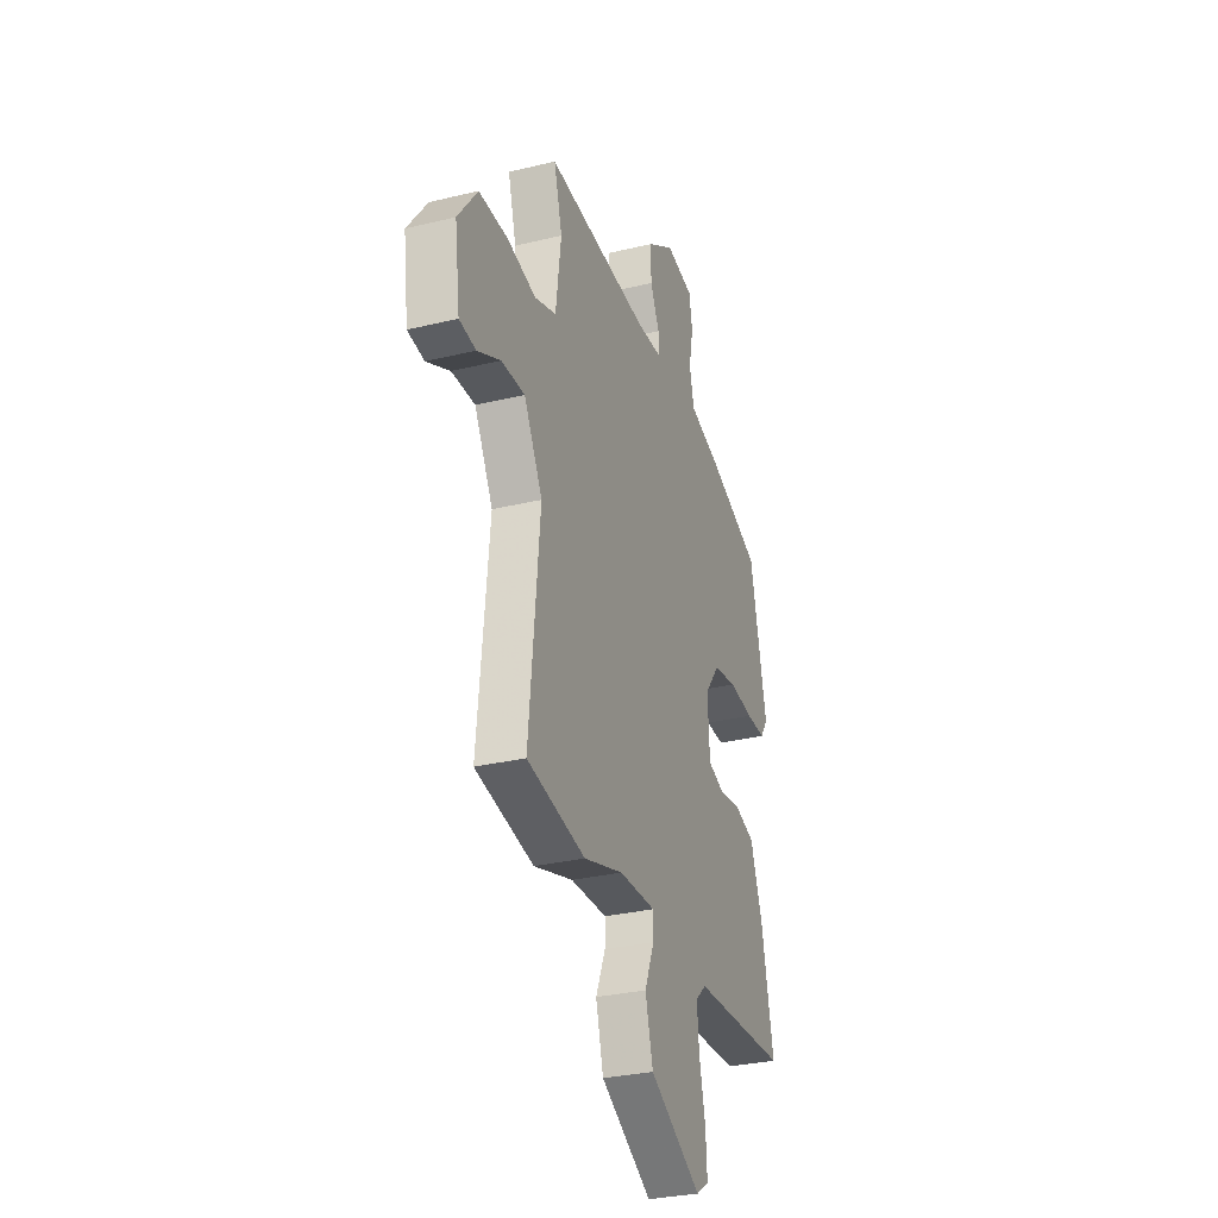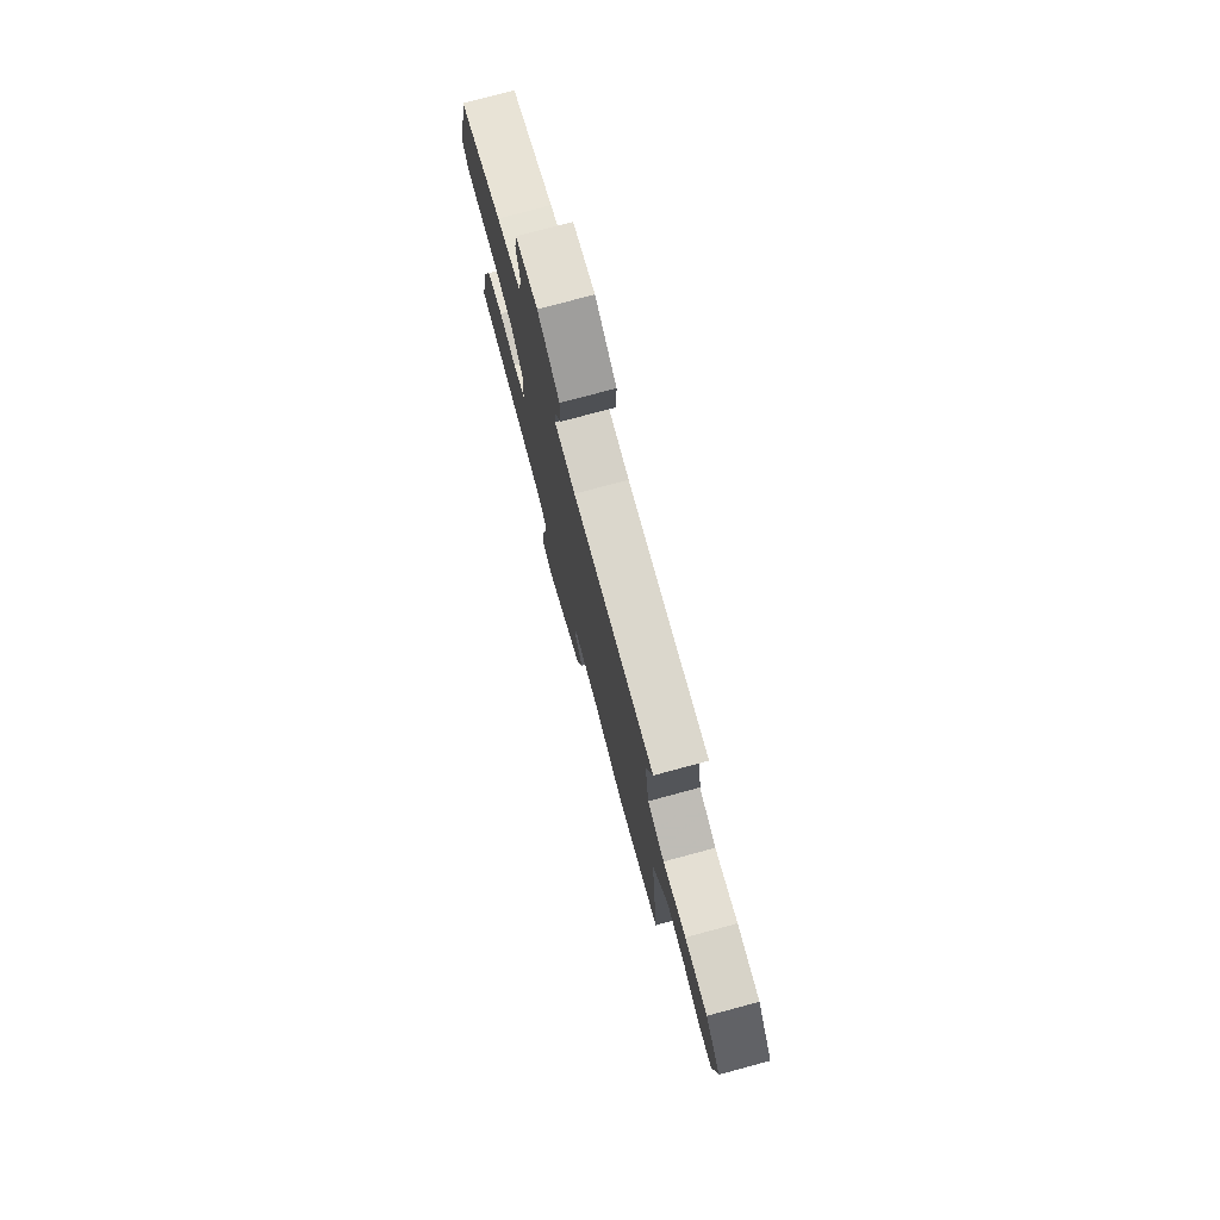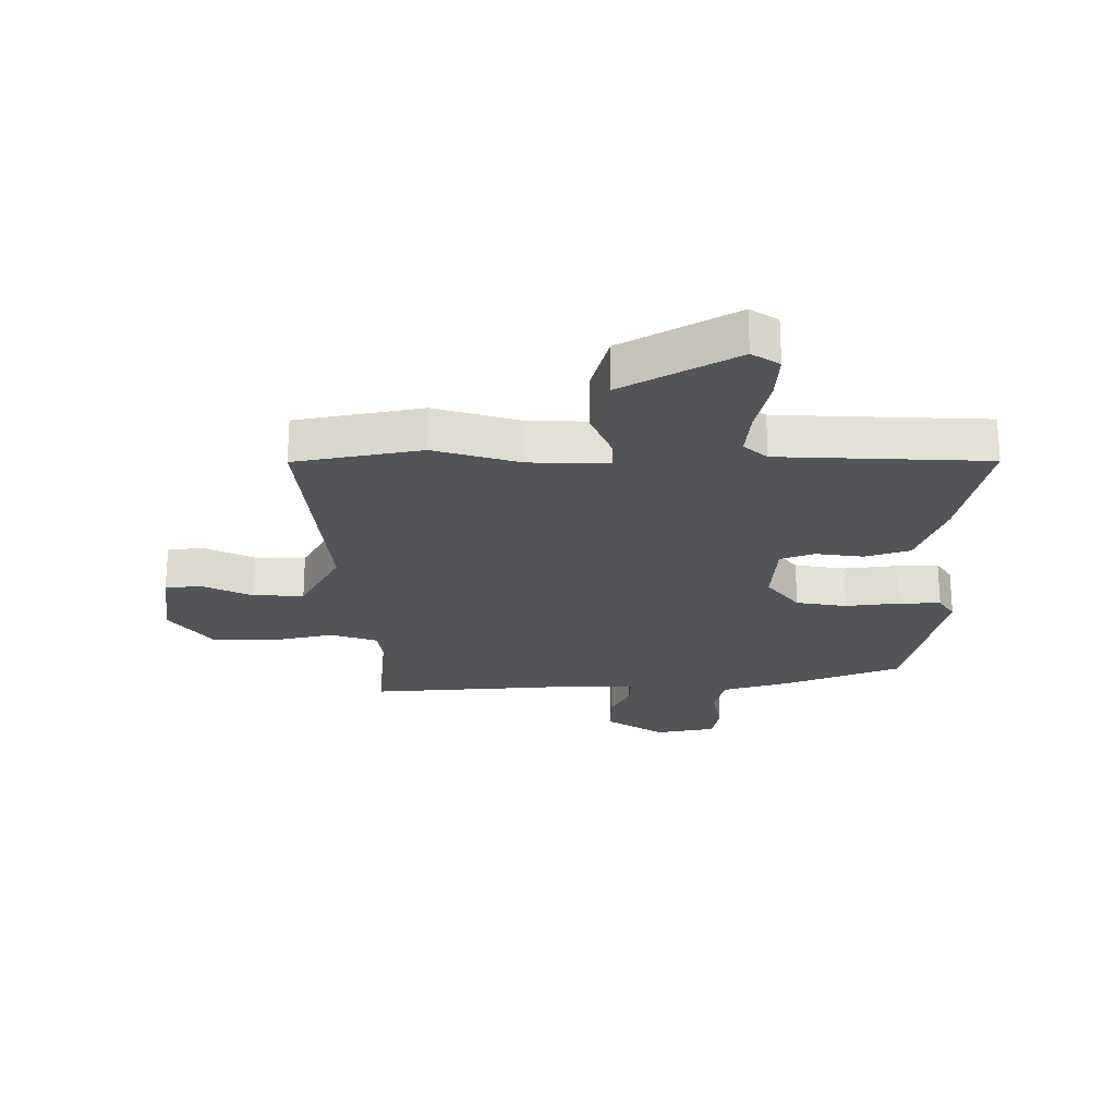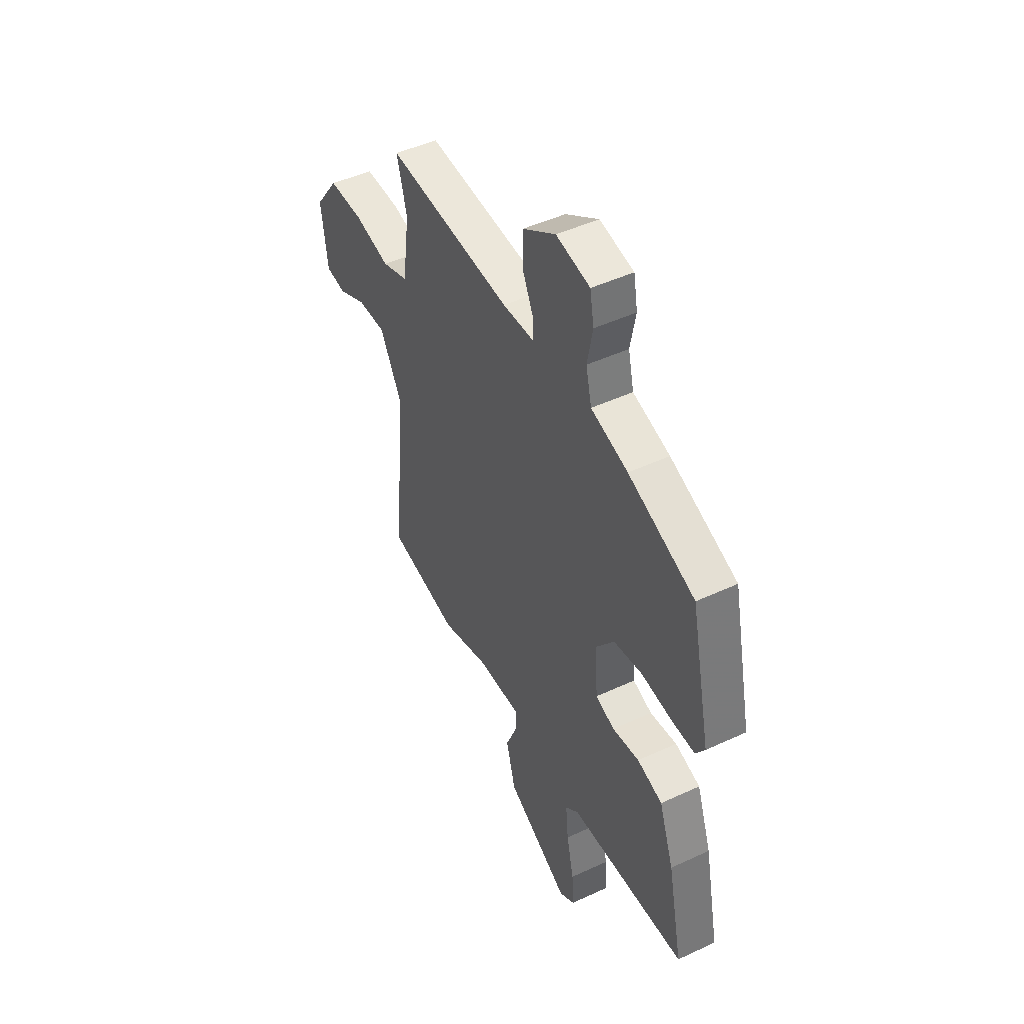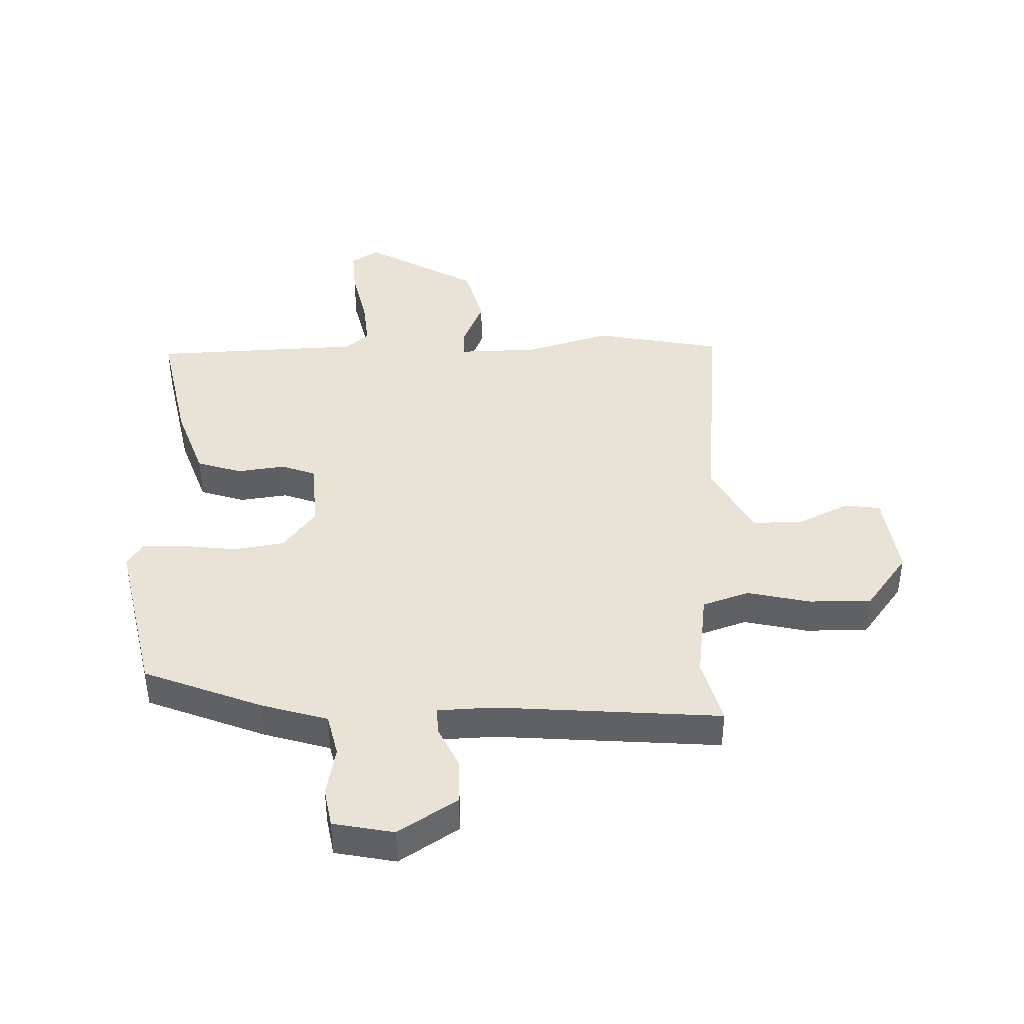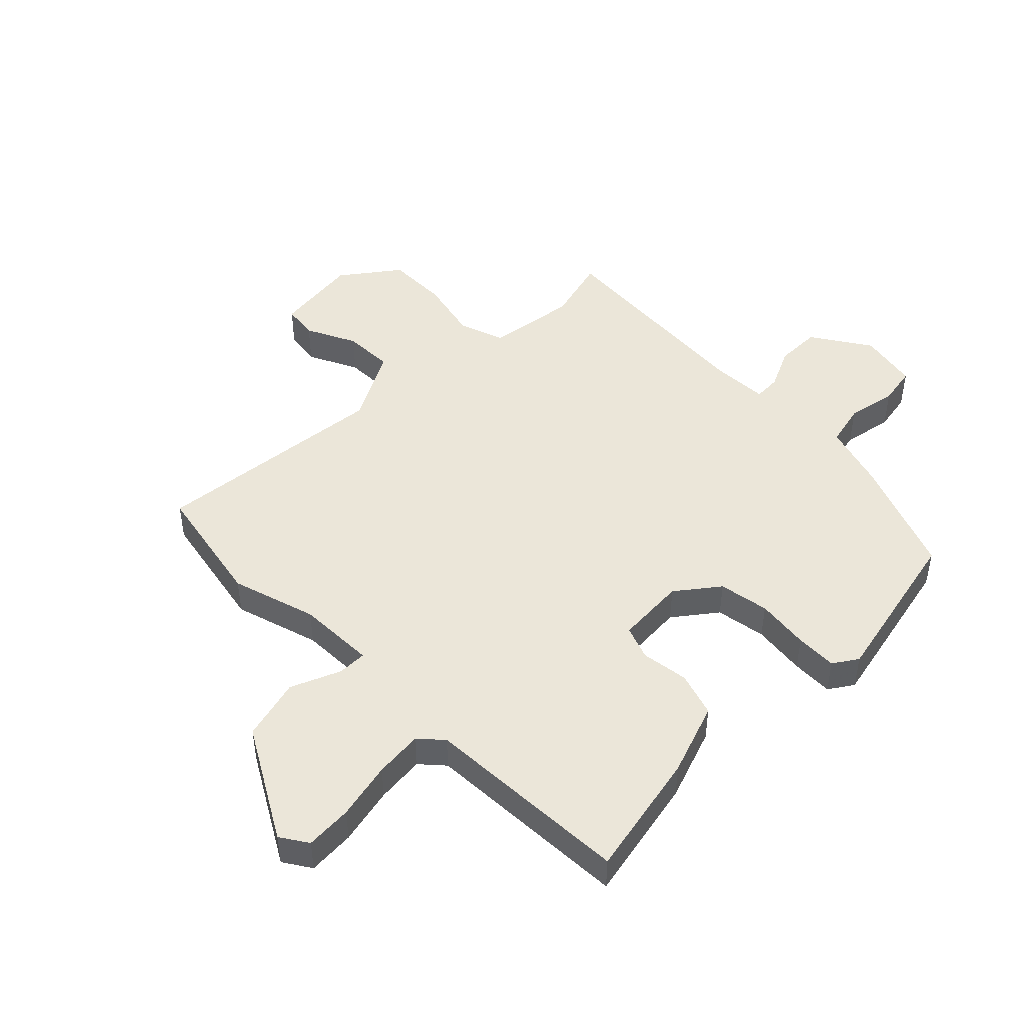
<metadata>
{"format":"obj","ext":"obj","renderer":"f3d","projection":"perspective","resolution":1024,"background":"white","views":[{"elev":-30.4,"azim":109.4,"up":"+Z"},{"elev":77.2,"azim":75.0,"up":"+Z"},{"elev":-23.4,"azim":-179.9,"up":"+Y"},{"elev":47.4,"azim":-117.7,"up":"+Z"},{"elev":41.4,"azim":-1.4,"up":"+Y"},{"elev":46.8,"azim":-134.7,"up":"+Y"}]}
</metadata>
<code>
v -0.509 0.07 -0.491
v -0.465 0.07 -0.279
v -0.421 0.07 -0.156
v -0.346 0.07 -0.132
v -0.266 0.07 -0.143
v -0.209 0.07 -0.122
v -0.201 0.07 -0.004
v -0.255 0.07 0.067
v -0.34 0.07 0.081
v -0.43 0.07 0.07
v -0.5 0.07 0.068
v -0.527 0.07 0.109
v -0.467 0.07 0.384
v -0.269 0.07 0.462
v -0.159 0.07 0.495
v -0.142 0.07 0.567
v -0.158 0.07 0.651
v -0.146 0.07 0.717
v -0.045 0.07 0.737
v 0.053 0.07 0.673
v 0.053 0.07 0.596
v 0.02 0.07 0.526
v 0.018 0.07 0.48
v 0.113 0.07 0.476
v 0.486 0.07 0.504
v 0.456 0.07 0.393
v 0.476 0.07 0.242
v 0.554 0.07 0.215
v 0.659 0.07 0.239
v 0.763 0.07 0.24
v 0.834 0.07 0.144
v 0.815 0.07 -0.001
v 0.755 0.07 -0.009
v 0.671 0.07 0.032
v 0.586 0.07 0.034
v 0.519 0.07 -0.089
v 0.558 0.07 -0.489
v 0.346 0.07 -0.53
v 0.203 0.07 -0.487
v 0.071 0.07 -0.484
v 0.071 0.07 -0.533
v 0.106 0.07 -0.617
v 0.078 0.07 -0.722
v -0.11 0.07 -0.829
v -0.156 0.07 -0.799
v -0.151 0.07 -0.72
v -0.129 0.07 -0.623
v -0.121 0.07 -0.541
v -0.16 0.07 -0.506
v -0.509 0 -0.491
v -0.465 0 -0.279
v -0.421 0 -0.156
v -0.346 0 -0.132
v -0.266 0 -0.143
v -0.209 0 -0.122
v -0.201 0 -0.004
v -0.255 0 0.067
v -0.34 0 0.081
v -0.43 0 0.07
v -0.5 0 0.068
v -0.527 0 0.109
v -0.467 0 0.384
v -0.269 0 0.462
v -0.159 0 0.495
v -0.142 0 0.567
v -0.158 0 0.651
v -0.146 0 0.717
v -0.045 0 0.737
v 0.053 0 0.673
v 0.053 0 0.596
v 0.02 0 0.526
v 0.018 0 0.48
v 0.113 0 0.476
v 0.486 0 0.504
v 0.456 0 0.393
v 0.476 0 0.242
v 0.554 0 0.215
v 0.659 0 0.239
v 0.763 0 0.24
v 0.834 0 0.144
v 0.815 0 -0.001
v 0.755 0 -0.009
v 0.671 0 0.032
v 0.586 0 0.034
v 0.519 0 -0.089
v 0.558 0 -0.489
v 0.346 0 -0.53
v 0.203 0 -0.487
v 0.071 0 -0.484
v 0.071 0 -0.533
v 0.106 0 -0.617
v 0.078 0 -0.722
v -0.11 0 -0.829
v -0.156 0 -0.799
v -0.151 0 -0.72
v -0.129 0 -0.623
v -0.121 0 -0.541
v -0.16 0 -0.506
f 45 46 47
f 44 45 47
f 43 44 47
f 42 43 47
f 41 42 47
f 40 41 47 48
f 36 37 38 39
f 35 36 39 40
f 32 33 34
f 31 32 34
f 30 31 34
f 29 30 34
f 28 29 34
f 27 28 34 35
f 24 25 26
f 23 24 26 27
f 20 21 22
f 19 20 22
f 18 19 22
f 17 18 22
f 16 17 22
f 15 16 22 23
f 15 23 27
f 14 15 27
f 13 14 27
f 12 13 27
f 11 12 27
f 10 11 27
f 9 10 27
f 3 4 5
f 2 3 5
f 1 2 5
f 49 1 5
f 49 5 6
f 48 49 6 7
f 40 48 7
f 35 40 7
f 8 9 27 35
f 7 8 35
f 96 95 94
f 96 94 93
f 96 93 92
f 96 92 91
f 96 91 90
f 97 96 90 89
f 88 87 86 85
f 89 88 85 84
f 83 82 81
f 83 81 80
f 83 80 79
f 83 79 78
f 83 78 77
f 84 83 77 76
f 75 74 73
f 76 75 73 72
f 71 70 69
f 71 69 68
f 71 68 67
f 71 67 66
f 71 66 65
f 72 71 65 64
f 76 72 64
f 76 64 63
f 76 63 62
f 76 62 61
f 76 61 60
f 76 60 59
f 76 59 58
f 54 53 52
f 54 52 51
f 54 51 50
f 54 50 98
f 55 54 98
f 56 55 98 97
f 56 97 89
f 56 89 84
f 84 76 58 57
f 84 57 56
f 1 50 51 2
f 2 51 52 3
f 3 52 53 4
f 4 53 54 5
f 5 54 55 6
f 6 55 56 7
f 7 56 57 8
f 8 57 58 9
f 9 58 59 10
f 10 59 60 11
f 11 60 61 12
f 12 61 62 13
f 13 62 63 14
f 14 63 64 15
f 15 64 65 16
f 16 65 66 17
f 17 66 67 18
f 18 67 68 19
f 19 68 69 20
f 20 69 70 21
f 21 70 71 22
f 22 71 72 23
f 23 72 73 24
f 24 73 74 25
f 25 74 75 26
f 26 75 76 27
f 27 76 77 28
f 28 77 78 29
f 29 78 79 30
f 30 79 80 31
f 31 80 81 32
f 32 81 82 33
f 33 82 83 34
f 34 83 84 35
f 35 84 85 36
f 36 85 86 37
f 37 86 87 38
f 38 87 88 39
f 39 88 89 40
f 40 89 90 41
f 41 90 91 42
f 42 91 92 43
f 43 92 93 44
f 44 93 94 45
f 45 94 95 46
f 46 95 96 47
f 47 96 97 48
f 48 97 98 49
f 49 98 50 1

</code>
